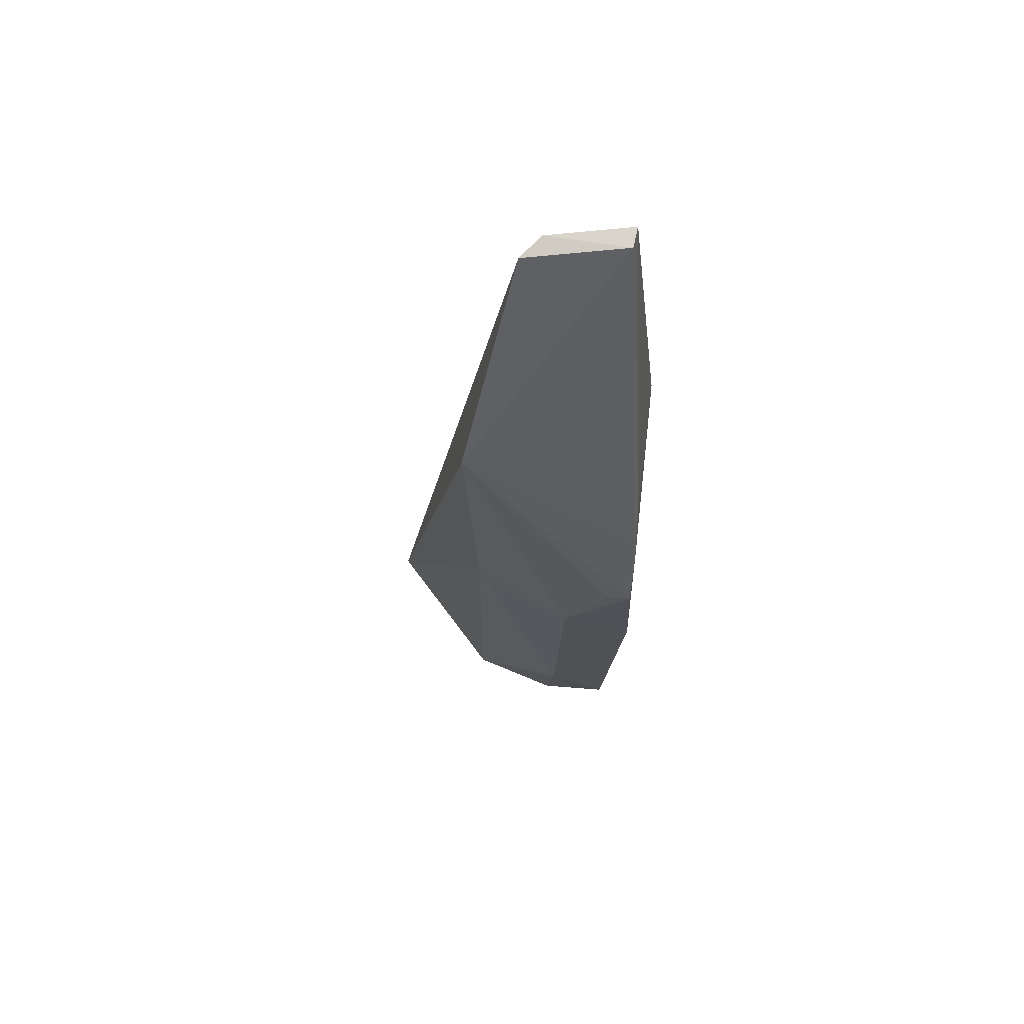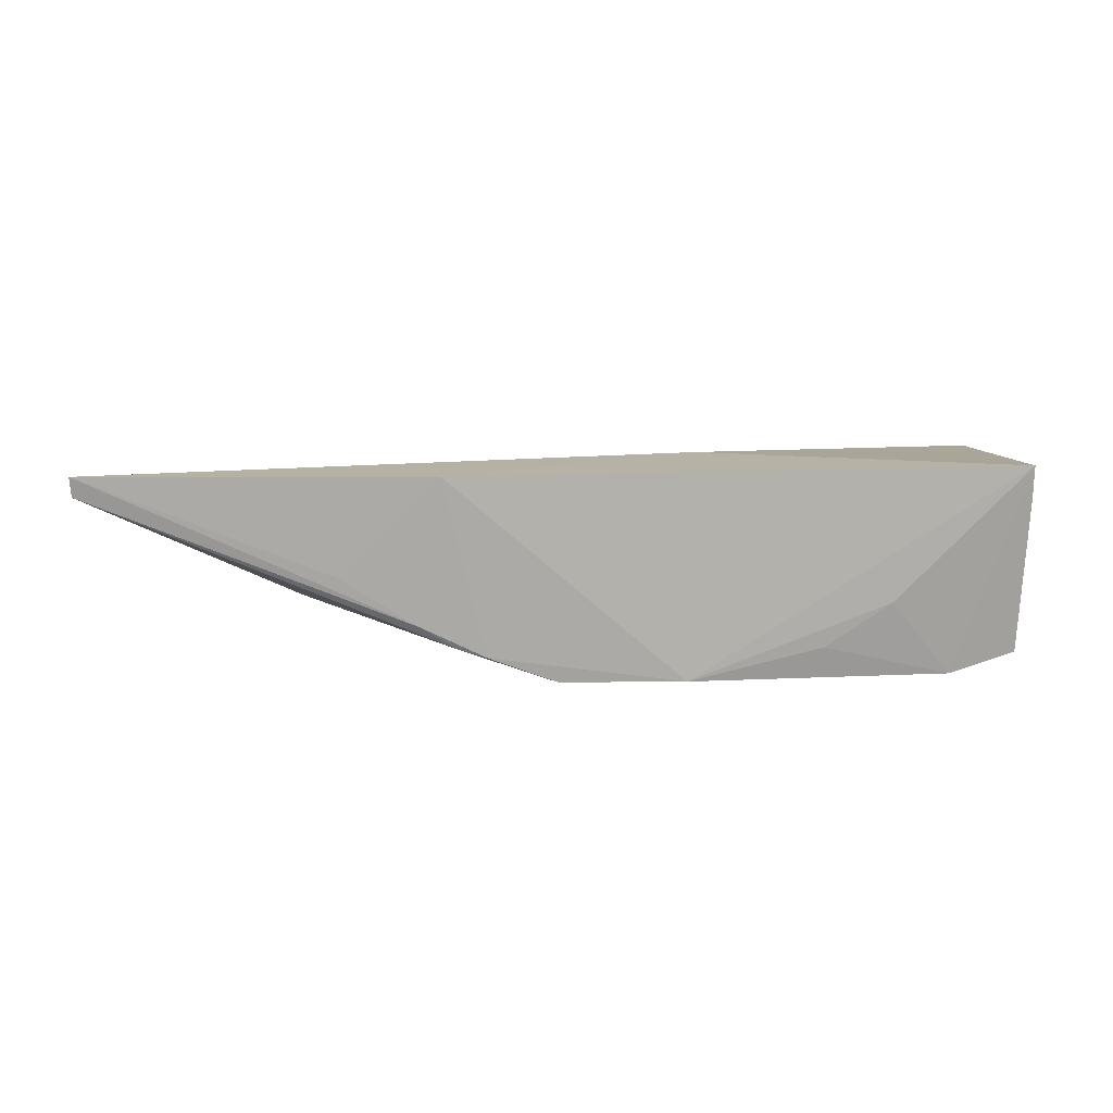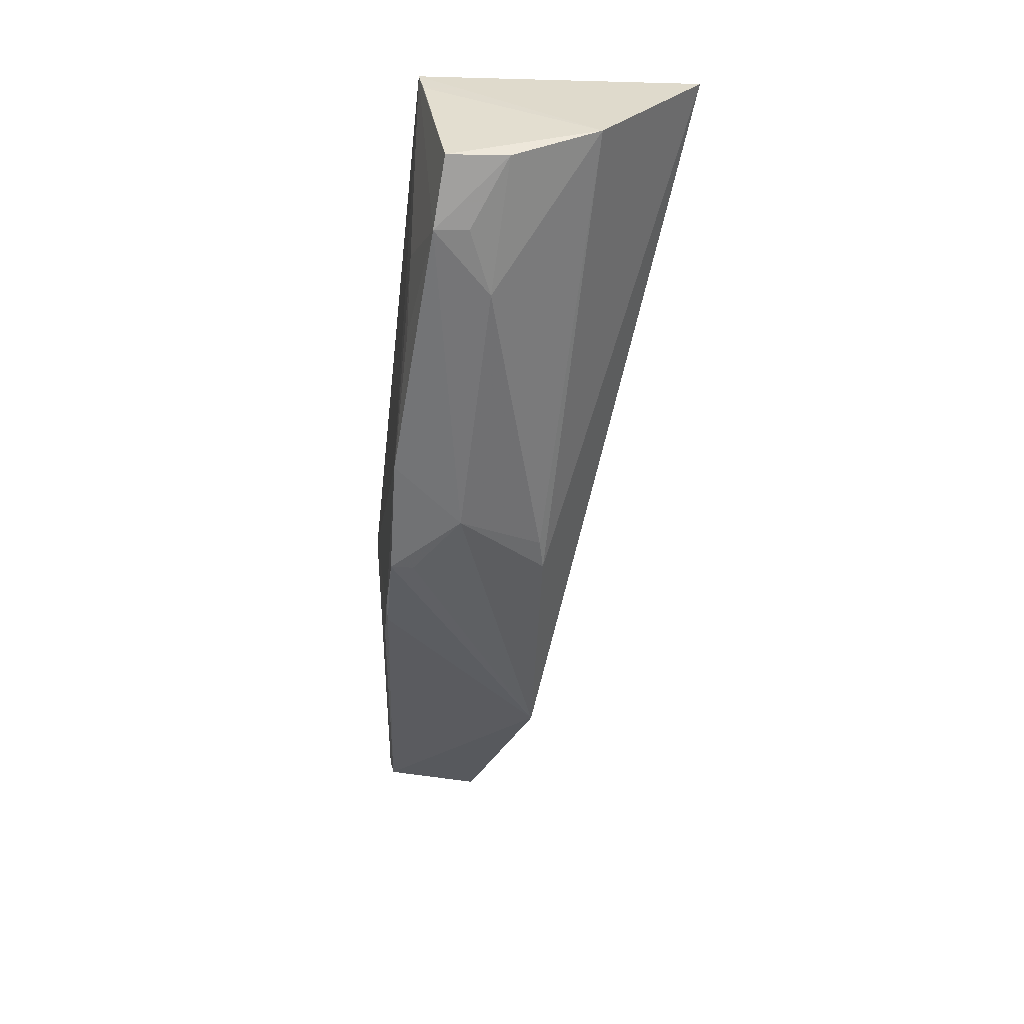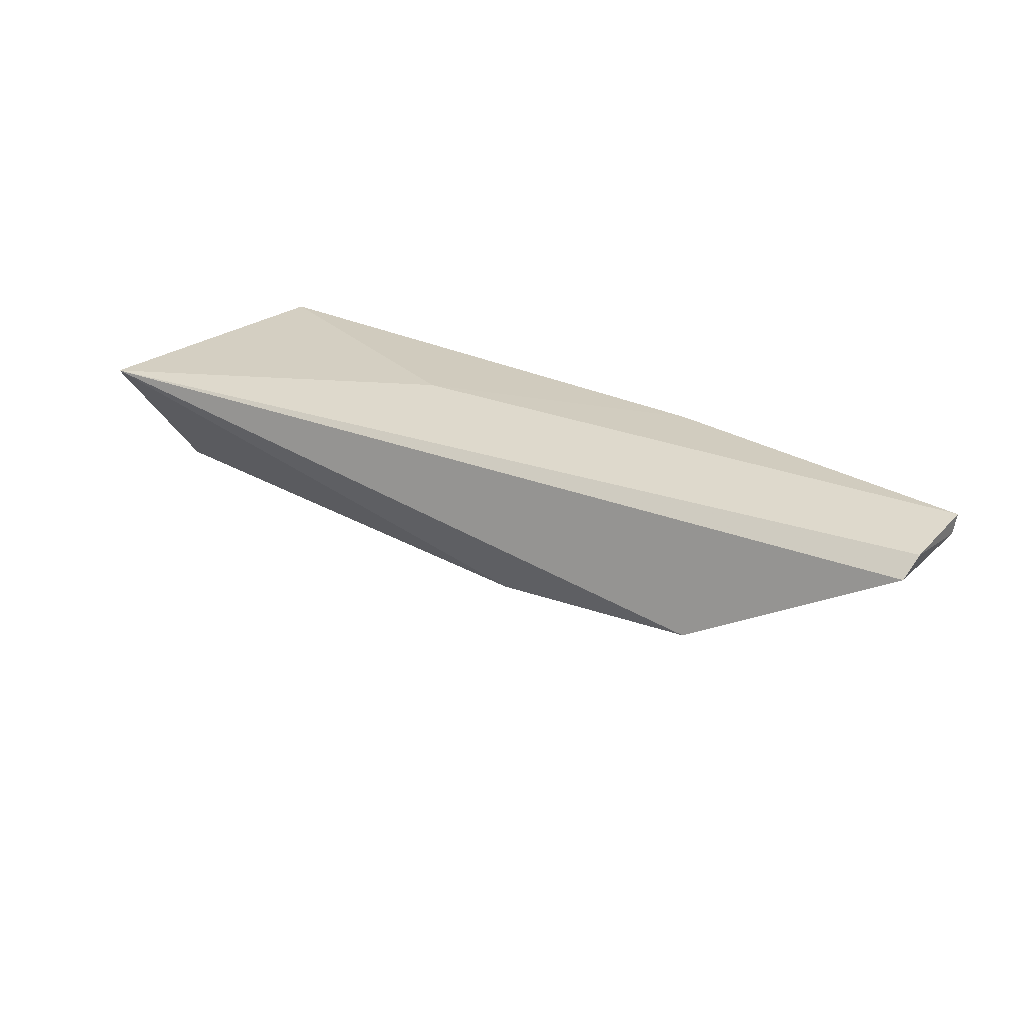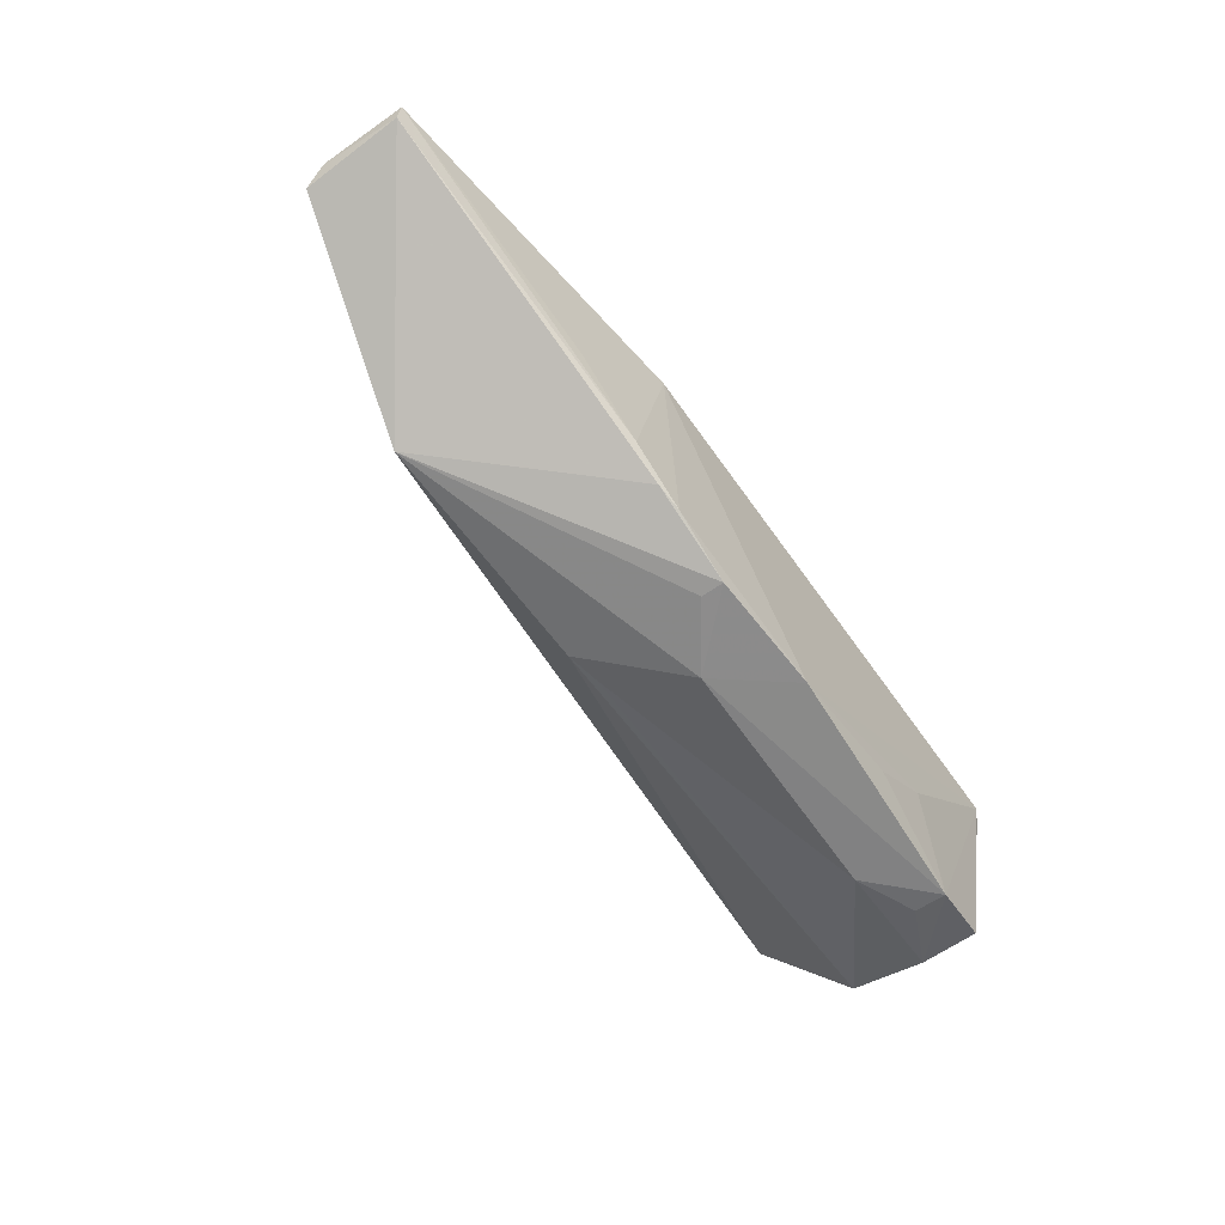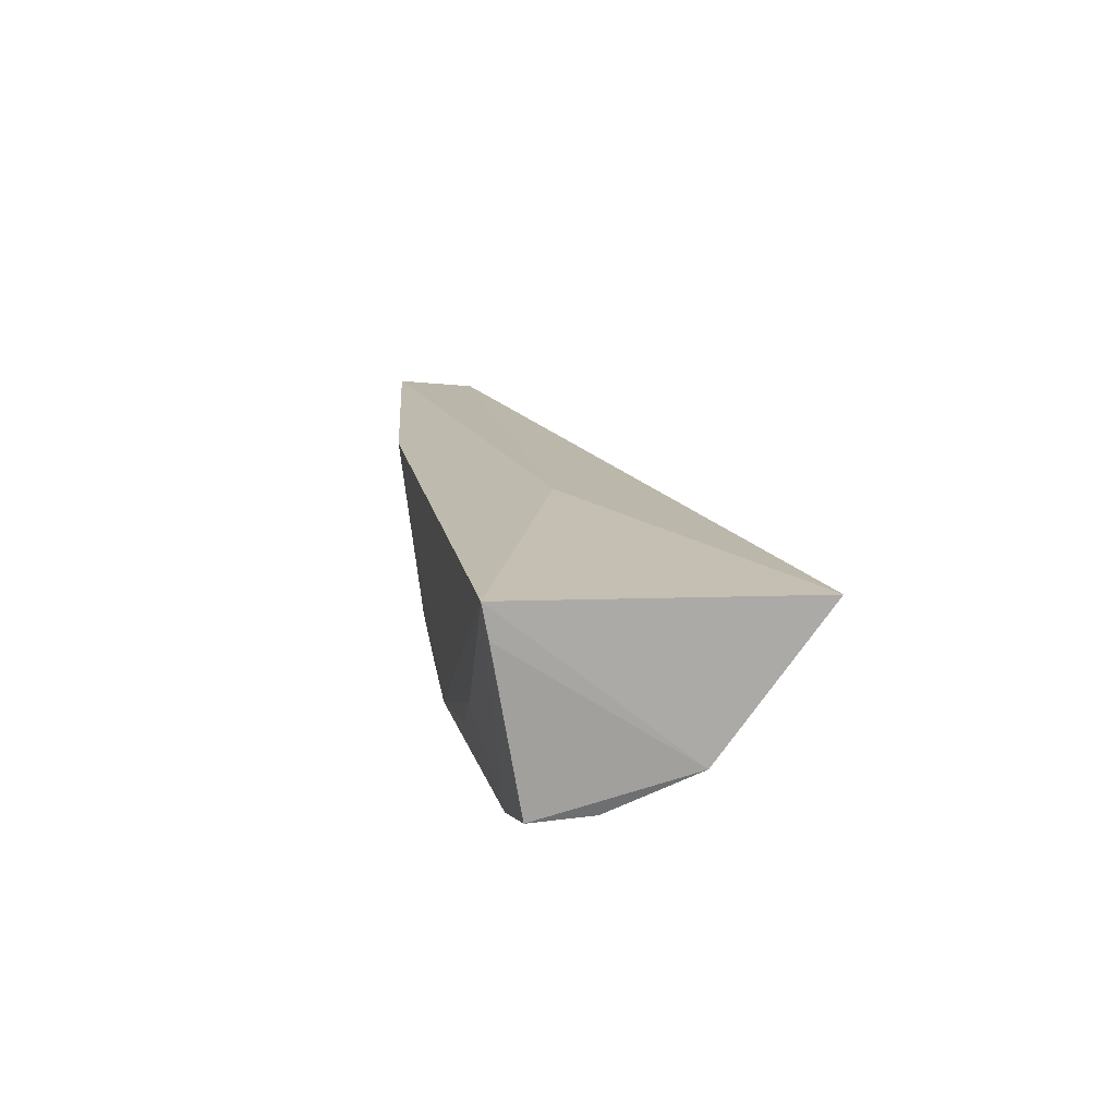
<metadata>
{"format":"obj","ext":"obj","renderer":"f3d","projection":"perspective","resolution":1024,"background":"white","views":[{"elev":-19.8,"azim":90.8,"up":"+Y"},{"elev":7.9,"azim":174.3,"up":"+Y"},{"elev":-56.3,"azim":-95.0,"up":"+Y"},{"elev":26.5,"azim":38.6,"up":"+Y"},{"elev":-61.9,"azim":126.4,"up":"+Y"},{"elev":16.2,"azim":-99.3,"up":"+Y"}]}
</metadata>
<code>
v 0.0128 -0.02433 0.01888
v 0.0133 -0.02217 0.01659
v -0.0893 -0.02105 0.03654
v -0.08735 -0.02071 0.005546
v -0.03677 -0.04313 0.006244
v -0.05301 -0.01997 0.01725
v 0.01282 -0.0233 0.007901
v -0.009796 -0.03639 0.0251
v -0.08699 -0.04136 0.009134
v -0.02454 -0.02111 0.003841
v -0.02631 -0.03944 0.006173
v -0.08899 -0.0365 0.02511
v -0.05045 -0.04327 0.005952
v 0.01299 -0.02113 0.007402
v -0.02934 -0.04033 0.005921
v -0.0874 -0.02424 0.006203
v -0.03592 -0.03968 0.02403
v -0.07251 -0.03521 0.006164
v -0.02238 -0.03698 0.005878
v -0.07256 -0.04332 0.01496
v -0.0438 -0.04351 0.01384
v -0.07952 -0.04346 0.008458
v -0.01378 -0.03163 0.006037
v -0.03948 -0.04006 0.0233
v -0.03678 -0.04302 0.008822
v -0.06524 -0.03996 0.006403
v -0.08727 -0.0409 0.01576
v -0.07967 -0.043 0.0122
f 1 2 3
f 6 3 2
f 6 4 3
f 7 2 1
f 8 1 3
f 8 7 1
f 10 4 6
f 11 8 5
f 11 7 8
f 12 3 4
f 13 4 10
f 14 10 6
f 14 6 2
f 14 2 7
f 15 11 5
f 15 13 10
f 15 5 13
f 16 12 4
f 16 4 9
f 16 9 12
f 17 8 3
f 17 3 12
f 18 4 13
f 19 15 10
f 19 14 7
f 19 7 11
f 19 11 15
f 21 8 17
f 21 13 5
f 22 9 4
f 22 4 18
f 22 21 20
f 22 13 21
f 23 19 10
f 23 10 14
f 23 14 19
f 24 17 12
f 24 12 20
f 24 21 17
f 24 20 21
f 25 21 5
f 25 5 8
f 25 8 21
f 26 22 18
f 26 18 13
f 26 13 22
f 27 20 12
f 27 12 9
f 27 9 22
f 28 27 22
f 28 22 20
f 28 20 27

</code>
